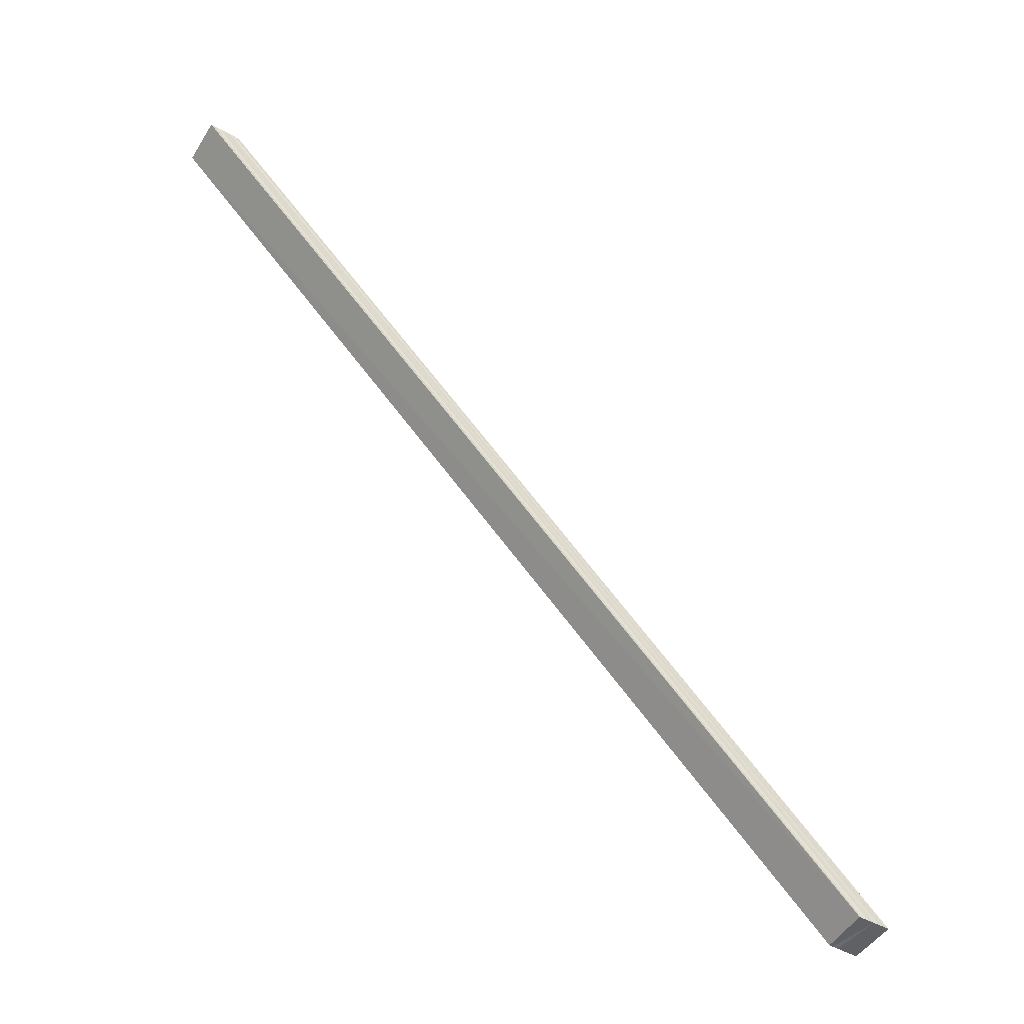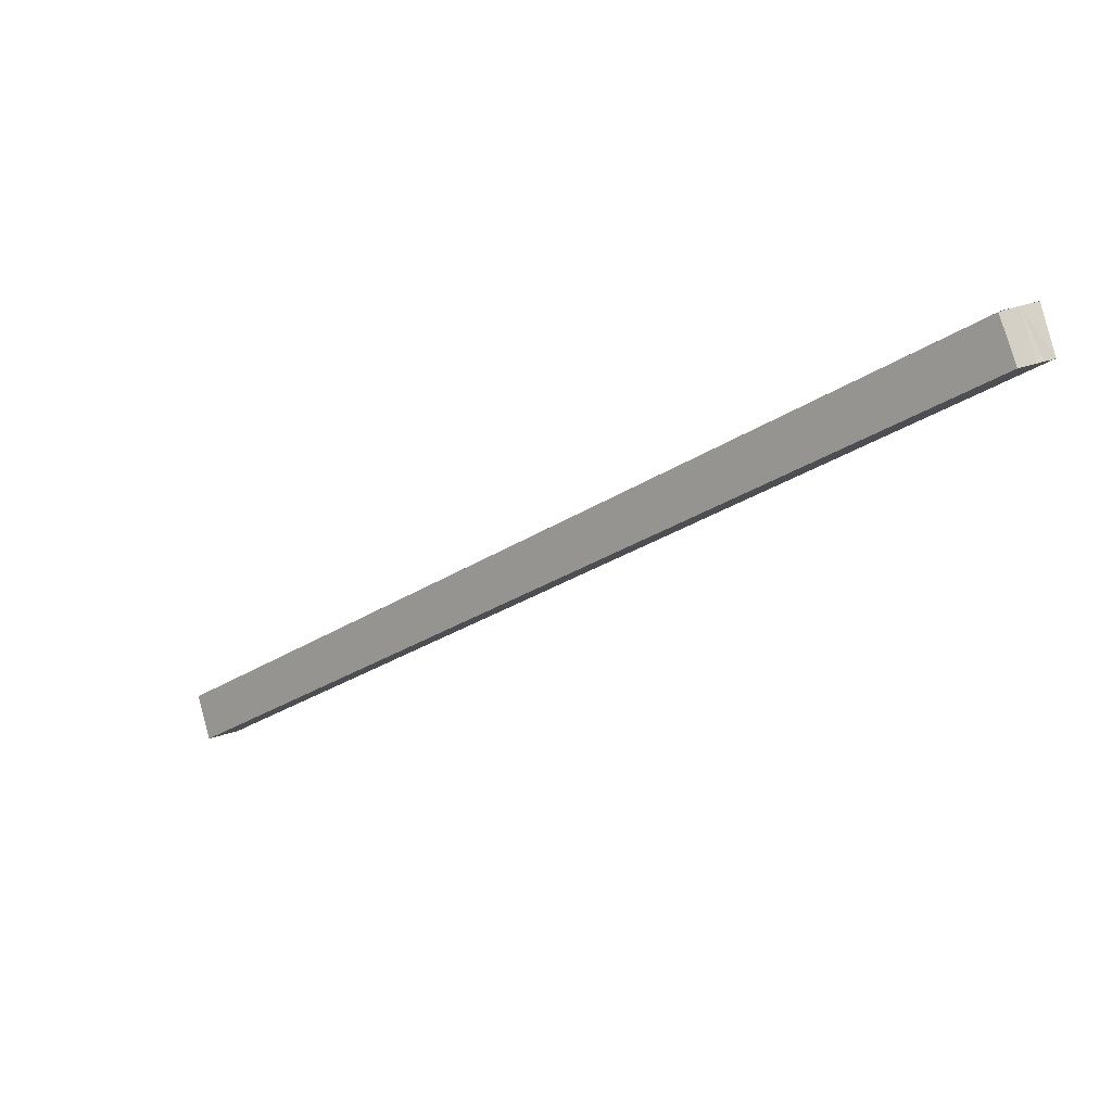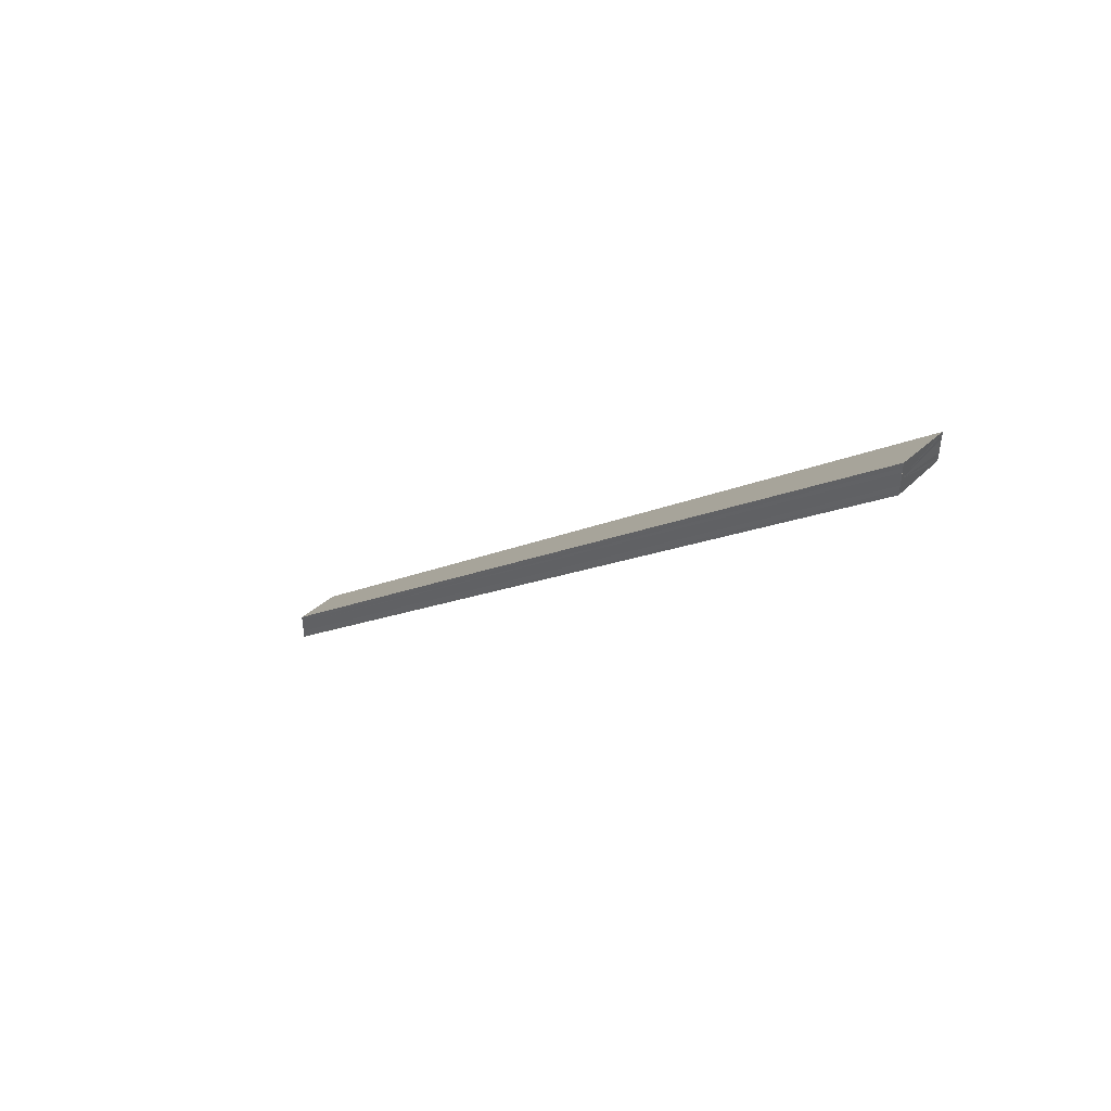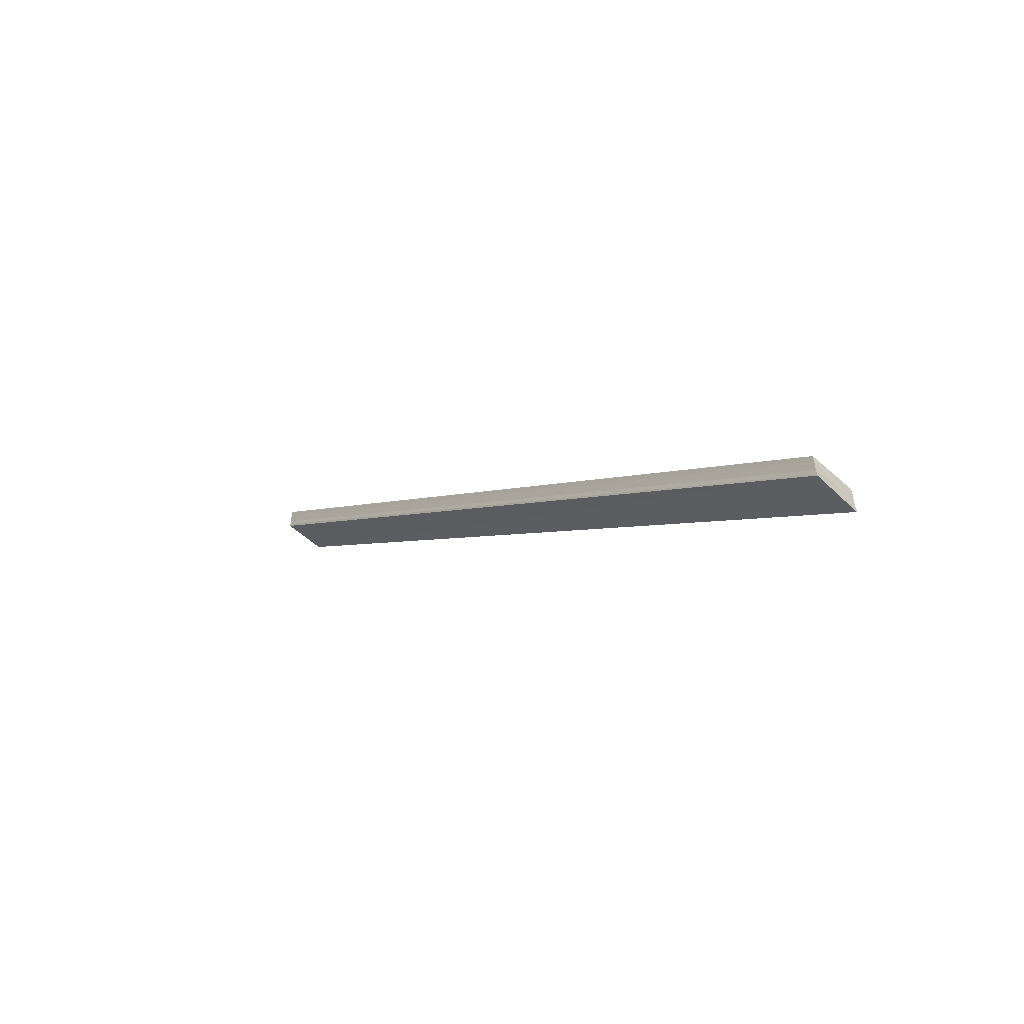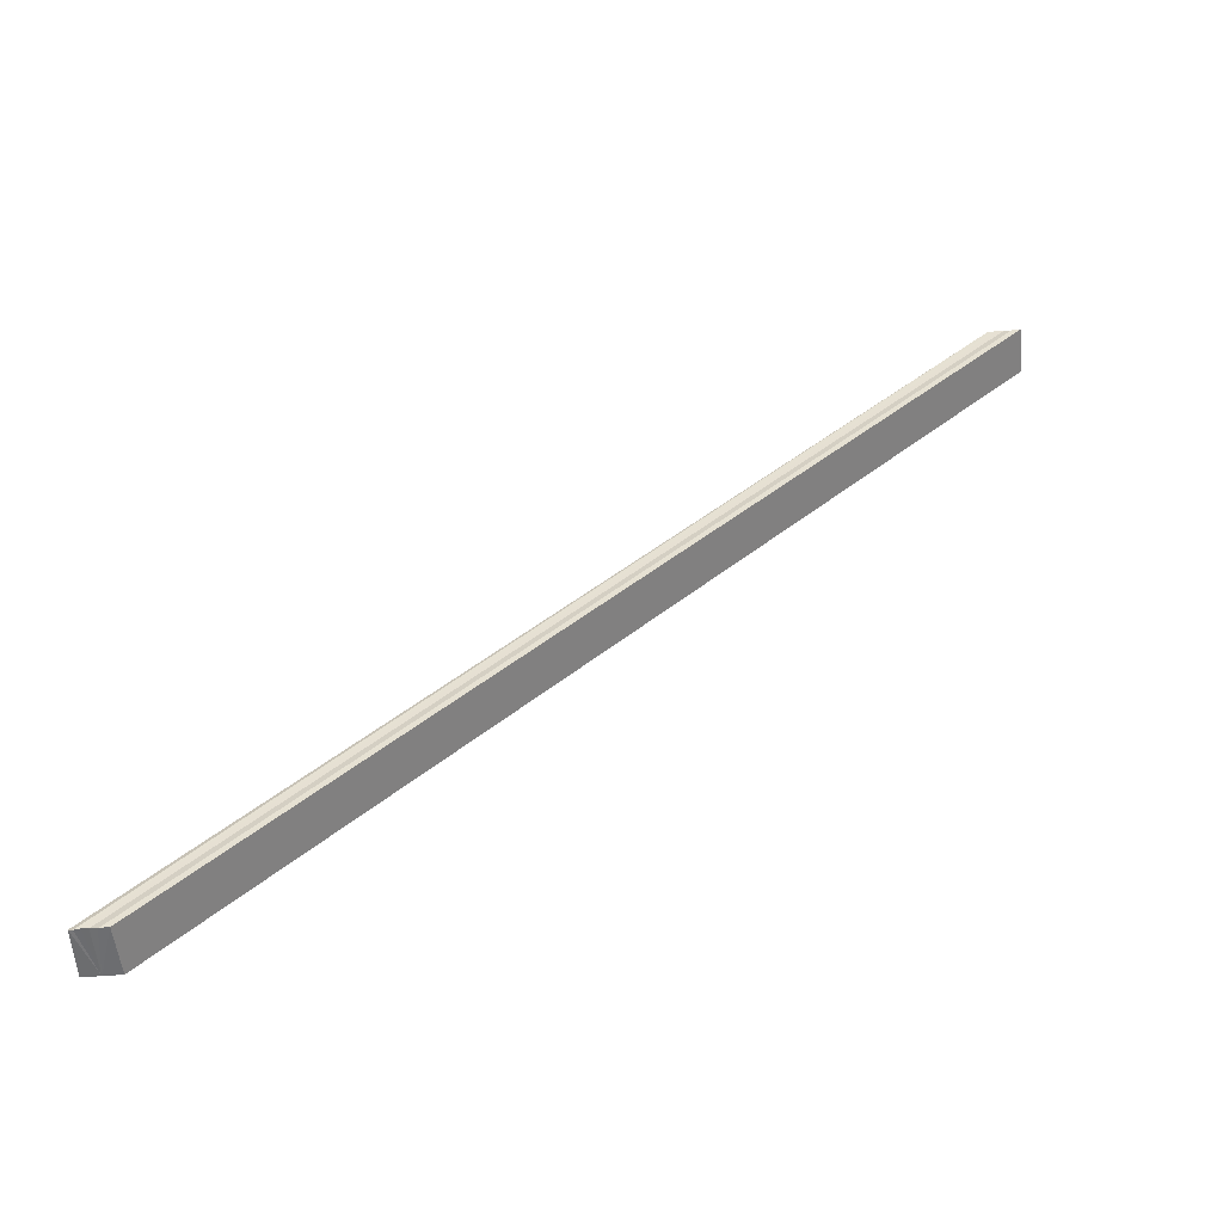
<metadata>
{"format":"obj","ext":"obj","renderer":"f3d","projection":"perspective","resolution":1024,"background":"white","views":[{"elev":-49.8,"azim":-121.4,"up":"+Y"},{"elev":78.2,"azim":75.4,"up":"+Y"},{"elev":46.5,"azim":-46.5,"up":"+Z"},{"elev":-56.7,"azim":136.4,"up":"+Z"},{"elev":-53.7,"azim":94.6,"up":"+Y"}]}
</metadata>
<code>
o 20252
v 2199 1862 3.655
v 2199 1862 3.653
v 2199 1862 3.814
v 2199 1862 3.812
v 2199 1862 3.652
v 2199 1862 3.811
v 2199 1862 3.651
v 2199 1862 3.81
v 2199 1862 3.651
v 2199 1862 3.651
v 2199 1862 3.81
v 2199 1862 3.651
v 2199 1862 3.652
v 2199 1862 3.653
v 2199 1862 3.655
v 2199 1862 3.656
v 2199 1862 3.657
v 2199 1862 3.658
v 2199 1862 3.816
v 2199 1862 3.817
v 2199 1862 3.815
v 2199 1862 3.657
v 2199 1862 3.814
v 2199 1862 3.656
v 2199 1862 3.812
v 2199 1862 3.655
v 2199 1862 3.811
v 2199 1862 3.653
v 2199 1862 3.81
v 2199 1862 3.652
v 2199 1862 3.651
v 2199 1862 3.652
v 2199 1862 3.653
v 2199 1862 3.811
v 2199 1862 3.655
v 2199 1862 3.812
v 2199 1862 3.656
v 2199 1862 3.814
v 2199 1862 3.657
v 2199 1862 3.815
v 2199 1862 3.658
v 2199 1862 3.816
v 2199 1862 3.651
v 2199 1862 3.651
v 2199 1862 3.81
v 2199 1862 3.81
v 2199 1862 3.81
v 2199 1862 3.81
v 2199 1862 3.811
v 2199 1862 3.812
v 2199 1862 3.814
v 2199 1862 3.815
v 2199 1862 3.816
v 2199 1862 3.817
v 2199 1862 3.817
v 2199 1862 3.815
v 2199 1862 3.656
v 2199 1862 3.816
v 2199 1862 3.657
v 2199 1862 3.817
v 2199 1862 3.658
v 2199 1862 3.817
v 2199 1862 3.658
v 2199 1862 3.817
v 2199 1862 3.658
v 2199 1862 3.658
v 2199 1862 3.658
v 2199 1862 3.817
v 2199 1862 3.658
v 2199 1862 3.817
f 1 2 3
f 3 2 4
f 2 5 4
f 4 5 6
f 5 7 6
f 6 7 8
f 7 9 8
f 8 10 11
f 1 12 10
f 1 13 12
f 1 14 13
f 1 15 14
f 1 16 15
f 1 17 16
f 1 18 17
f 19 18 20
f 21 22 19
f 23 24 21
f 25 26 23
f 27 28 25
f 29 30 27
f 31 32 29
f 32 33 34
f 33 35 36
f 35 37 38
f 37 39 40
f 39 41 42
f 43 44 45
f 46 12 47
f 3 46 48
f 3 47 49
f 3 49 50
f 3 50 51
f 3 51 52
f 3 52 53
f 3 53 54
f 3 54 55
f 56 1 3
f 57 1 56
f 58 57 56
f 59 57 58
f 60 59 58
f 61 59 60
f 62 61 60
f 63 61 64
f 1 65 66
f 67 65 68
f 68 69 70

</code>
